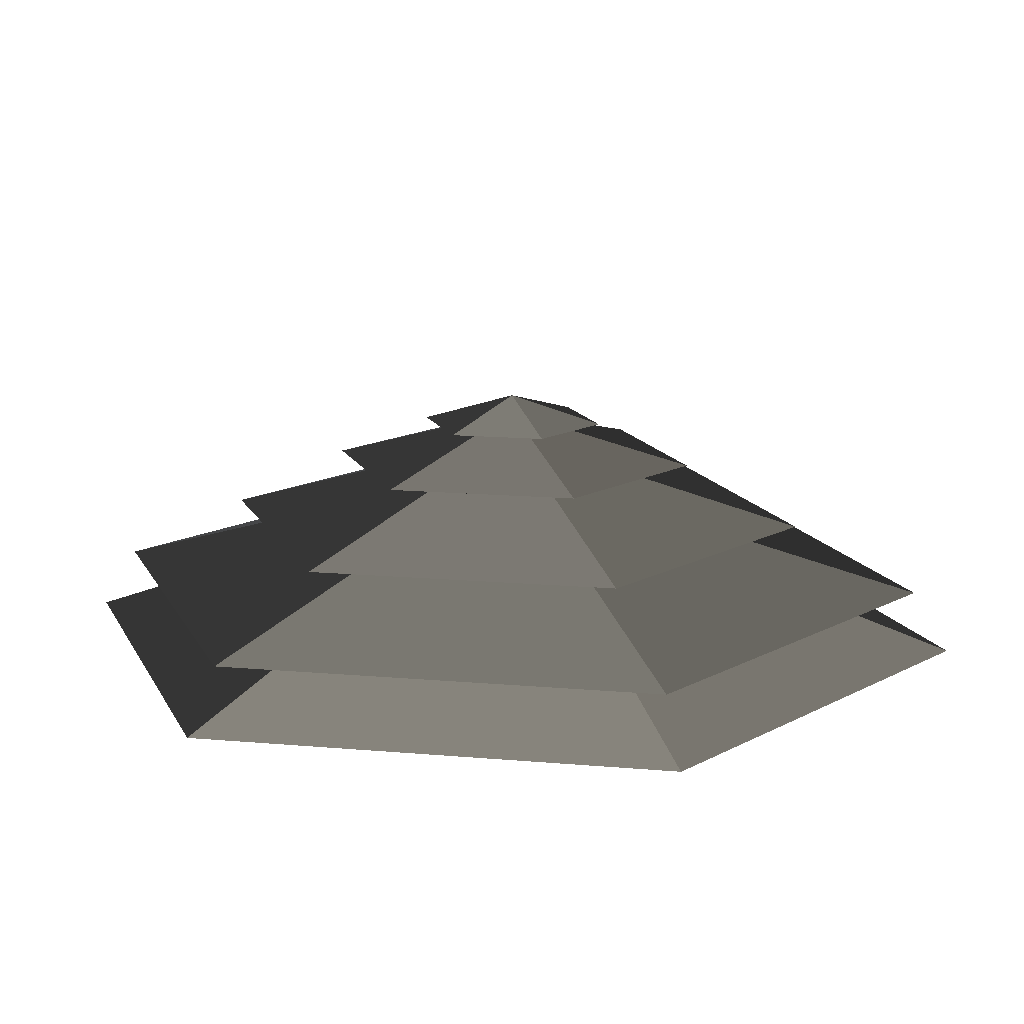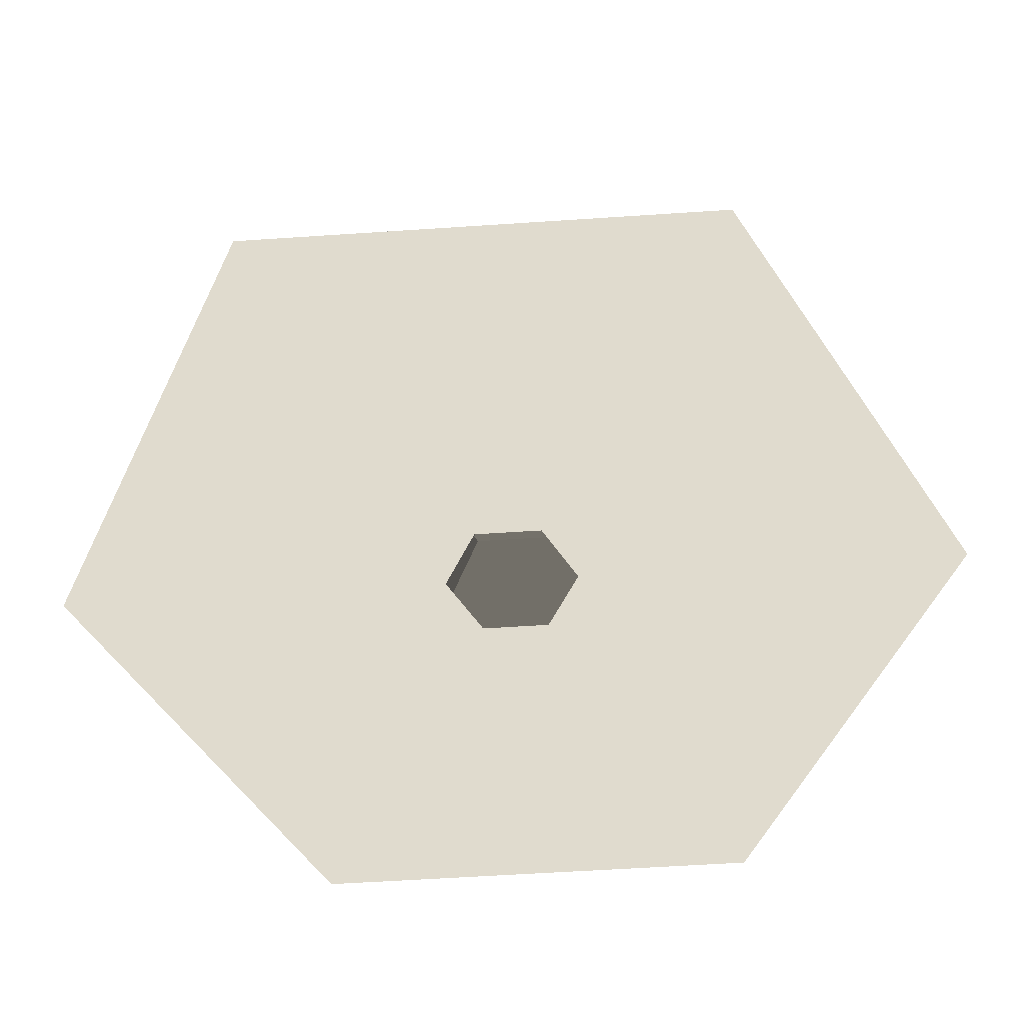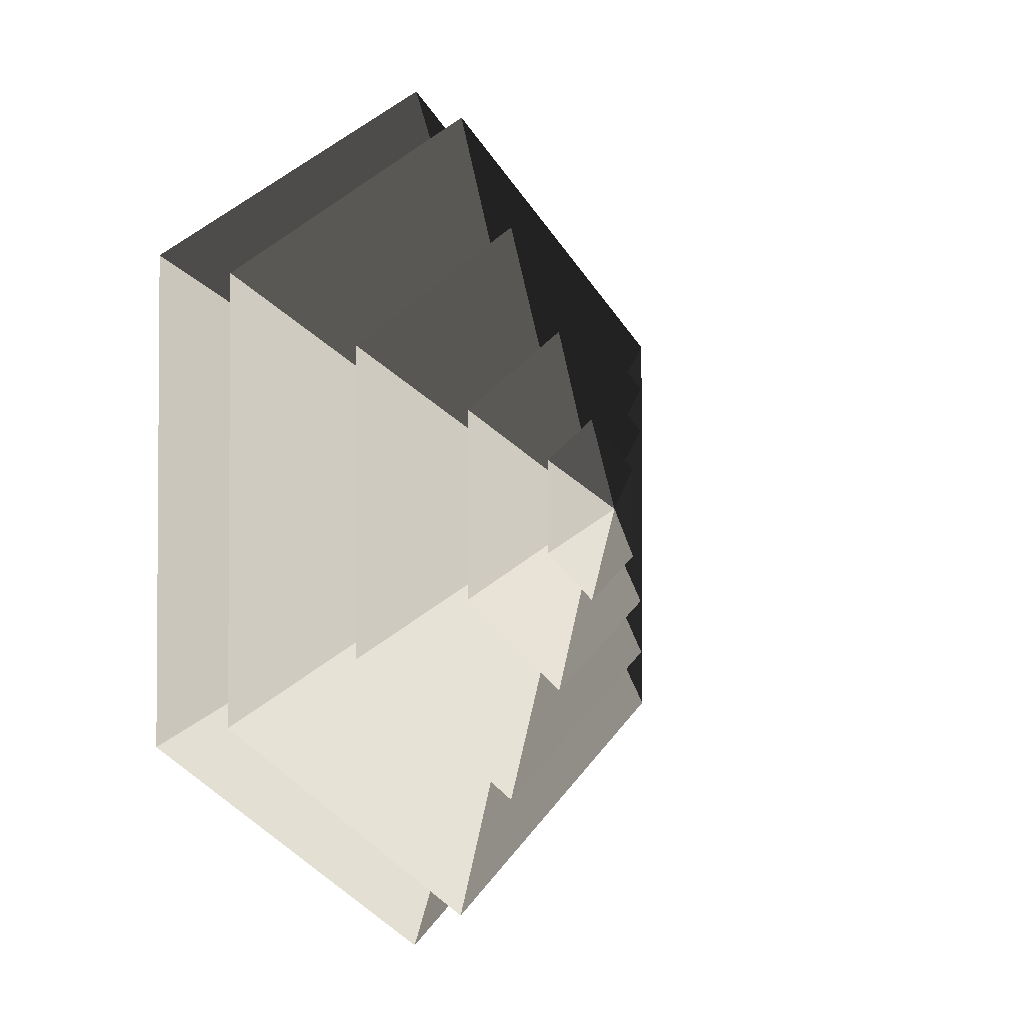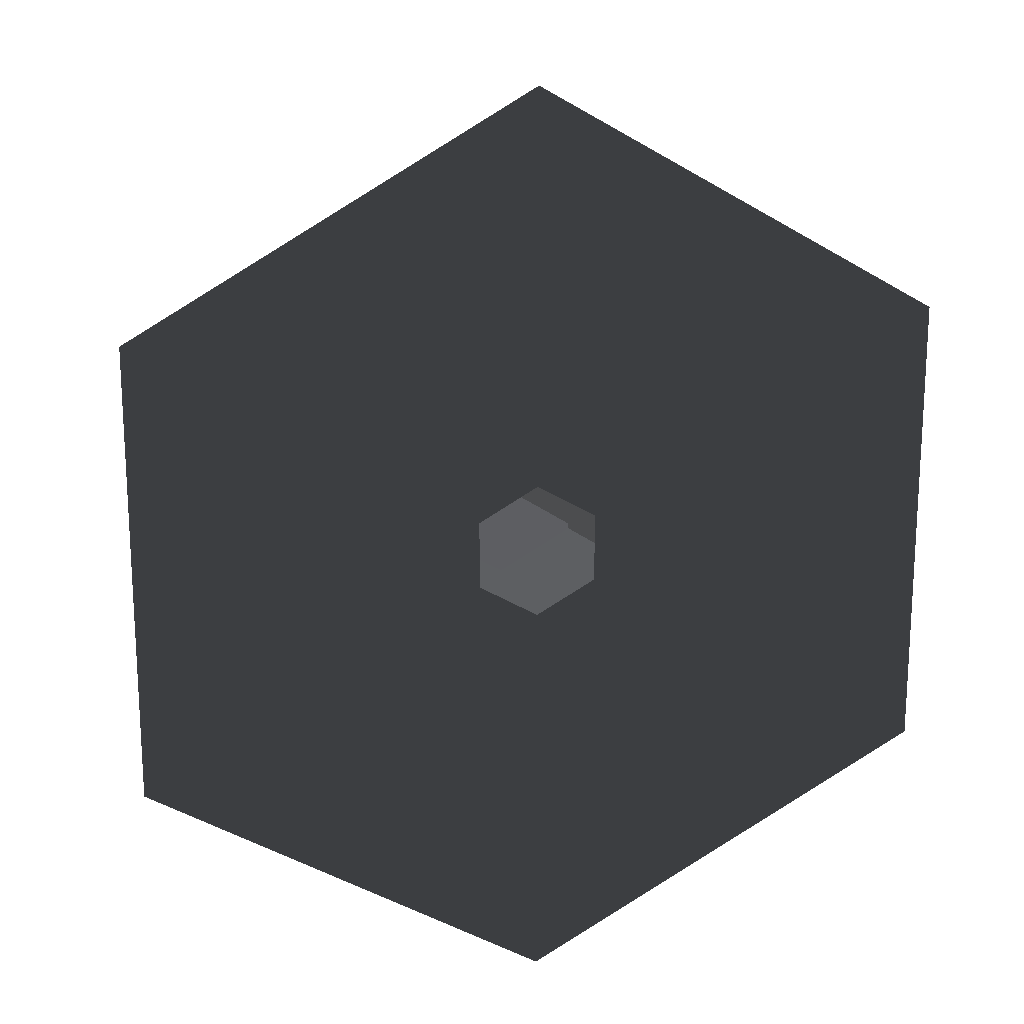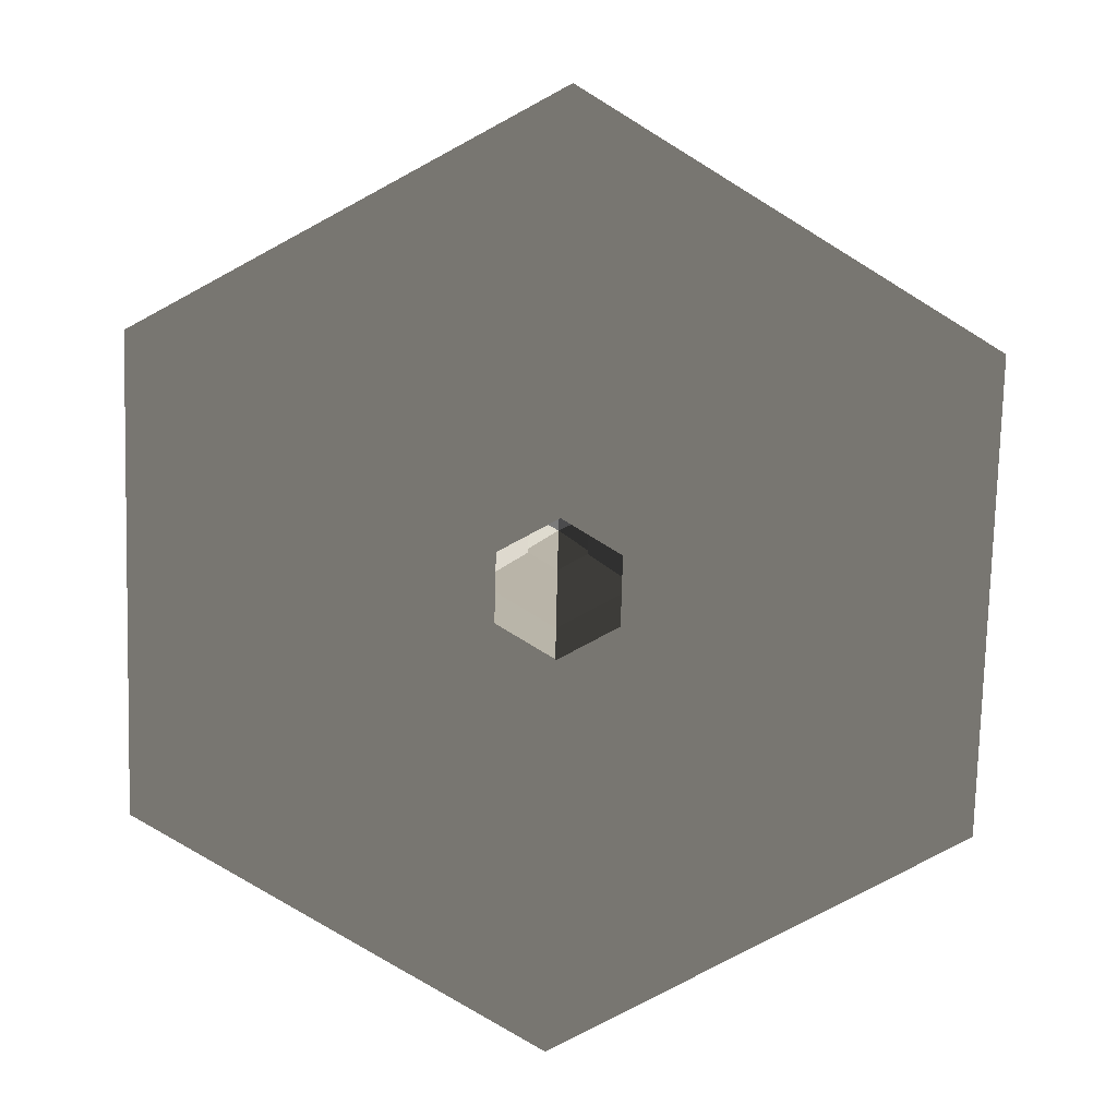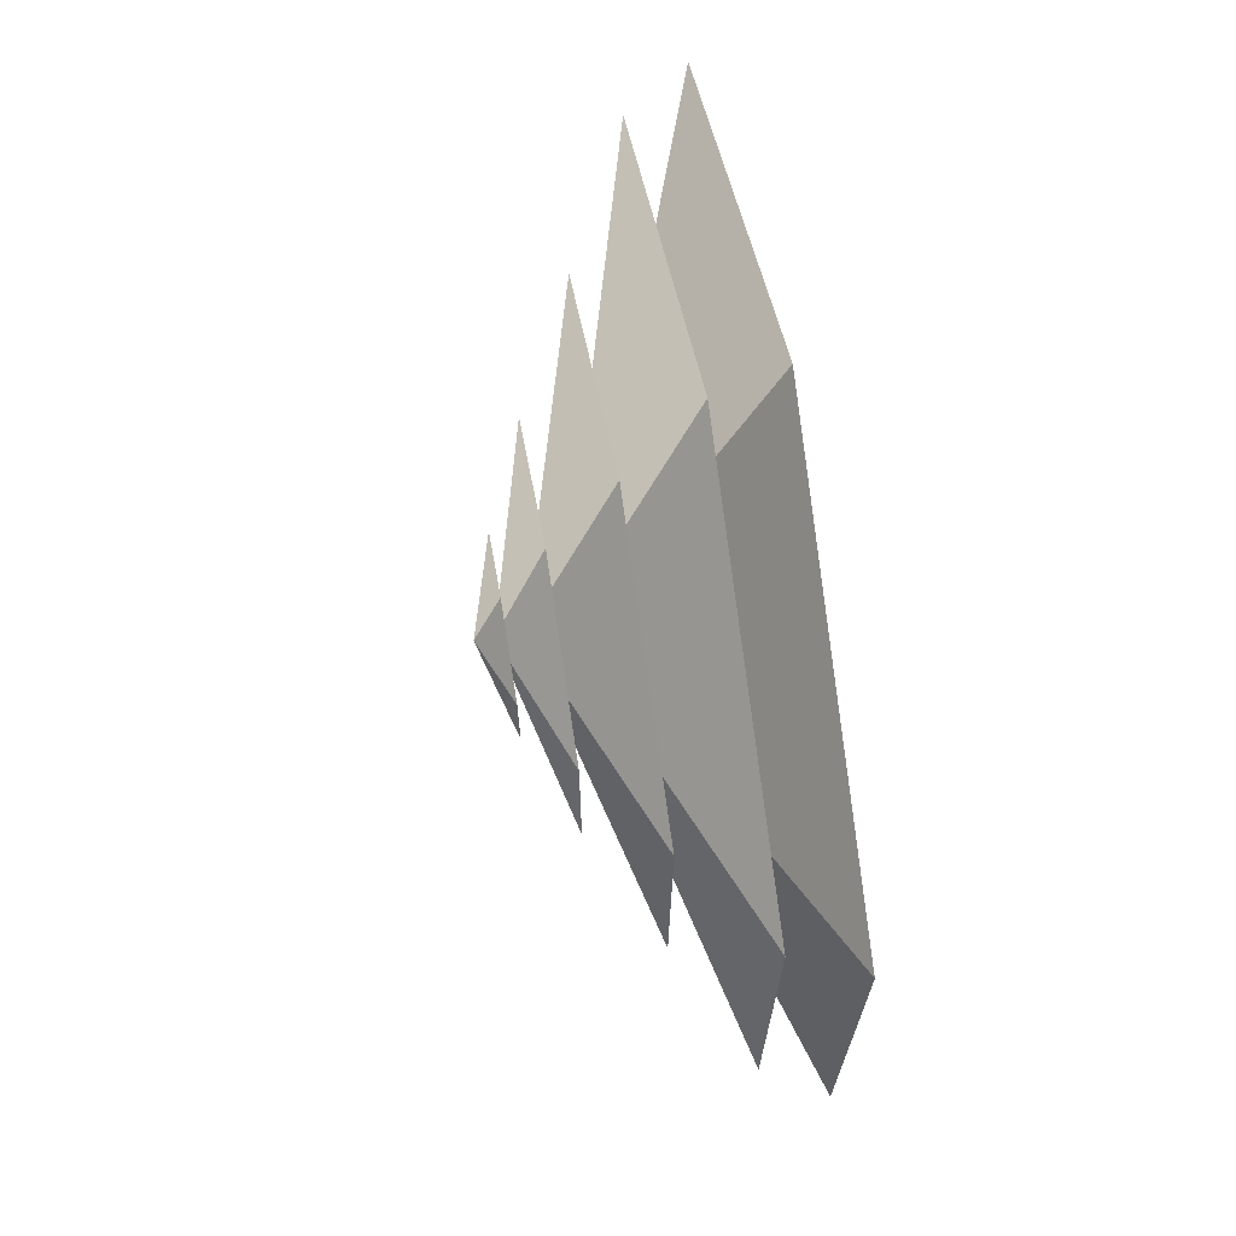
<metadata>
{"format":"obj","ext":"obj","renderer":"f3d","projection":"perspective","resolution":1024,"background":"white","views":[{"elev":14.5,"azim":-19.1,"up":"+Z"},{"elev":-56.8,"azim":-26.0,"up":"+Z"},{"elev":-2.5,"azim":-55.3,"up":"+Y"},{"elev":18.5,"azim":168.5,"up":"+Y"},{"elev":-76.9,"azim":58.4,"up":"+Z"},{"elev":69.4,"azim":80.5,"up":"+Y"}]}
</metadata>
<code>
v -10.39 6 3.994
v -70.82 40.89 3.994
v -70.82 -40.89 3.994
v -10.39 -6 3.994
v -4.603e-05 12 3.994
v -4.603e-05 81.78 3.994
v 10.39 6 3.994
v 70.82 40.89 3.994
v -4.603e-05 -81.78 3.994
v -4.603e-05 -12 3.994
v 70.82 -40.89 3.994
v 10.39 -6 3.994
v -4.603e-05 81.78 3.994
v -4.603e-05 51.36 14.77
v -44.48 25.68 14.77
v -70.82 40.89 3.994
v -44.48 25.68 14.77
v -65.28 37.69 14.77
v -65.28 -37.69 14.77
v -44.48 -25.68 14.77
v -4.603e-05 51.36 14.77
v -4.603e-05 75.38 14.77
v 44.48 25.68 14.77
v 65.28 37.69 14.77
v -4.603e-05 -75.38 14.77
v -4.603e-05 -51.36 14.77
v 65.28 -37.69 14.77
v 44.48 -25.68 14.77
v -70.82 -40.89 3.994
v -44.48 -25.68 14.77
v -4.603e-05 -51.36 14.77
v -4.603e-05 -81.78 3.994
v 70.82 -40.89 3.994
v 44.48 -25.68 14.77
v 44.48 25.68 14.77
v 70.82 40.89 3.994
v -70.82 40.89 3.994
v -44.48 25.68 14.77
v -44.48 -25.68 14.77
v -70.82 -40.89 3.994
v -4.603e-05 -81.78 3.994
v -4.603e-05 -51.36 14.77
v 44.48 -25.68 14.77
v 70.82 -40.89 3.994
v 70.82 40.89 3.994
v 44.48 25.68 14.77
v -4.603e-05 51.36 14.77
v -4.603e-05 81.78 3.994
v -4.603e-05 75.38 14.77
v -4.603e-05 33.42 26.26
v -28.94 16.71 26.26
v -65.28 37.69 14.77
v -28.94 16.71 26.26
v -46.13 26.63 26.26
v -46.13 -26.63 26.26
v -28.94 -16.71 26.26
v -4.603e-05 33.42 26.26
v -4.603e-05 53.27 26.26
v 28.94 16.71 26.26
v 46.13 26.63 26.26
v -4.603e-05 -53.27 26.26
v -4.603e-05 -33.42 26.26
v 46.13 -26.63 26.26
v 28.94 -16.71 26.26
v -65.28 -37.69 14.77
v -28.94 -16.71 26.26
v -4.603e-05 -33.42 26.26
v -4.603e-05 -75.38 14.77
v 65.28 -37.69 14.77
v 28.94 -16.71 26.26
v 28.94 16.71 26.26
v 65.28 37.69 14.77
v -65.28 37.69 14.77
v -28.94 16.71 26.26
v -28.94 -16.71 26.26
v -65.28 -37.69 14.77
v -4.603e-05 -75.38 14.77
v -4.603e-05 -33.42 26.26
v 28.94 -16.71 26.26
v 65.28 -37.69 14.77
v 65.28 37.69 14.77
v 28.94 16.71 26.26
v -4.603e-05 33.42 26.26
v -4.603e-05 75.38 14.77
v -46.13 -26.63 26.26
v -13.19 -7.617 36.94
v -4.603e-05 -15.23 36.94
v -4.603e-05 -53.27 26.26
v -4.603e-05 -15.23 36.94
v -4.603e-05 -32.93 36.94
v 28.51 -16.46 36.94
v 13.19 -7.617 36.94
v -13.19 -7.617 36.94
v -28.51 -16.46 36.94
v 28.51 16.46 36.94
v 13.19 7.617 36.94
v -4.603e-05 32.93 36.94
v -4.603e-05 15.23 36.94
v -28.51 16.46 36.94
v -13.19 7.617 36.94
v 46.13 -26.63 26.26
v 13.19 -7.617 36.94
v 13.19 7.617 36.94
v 46.13 26.63 26.26
v -46.13 26.63 26.26
v -13.19 7.617 36.94
v -13.19 -7.617 36.94
v -46.13 -26.63 26.26
v -4.603e-05 -53.27 26.26
v -4.603e-05 -15.23 36.94
v 13.19 -7.617 36.94
v 46.13 -26.63 26.26
v 46.13 26.63 26.26
v 13.19 7.617 36.94
v -4.603e-05 15.23 36.94
v -4.603e-05 53.27 26.26
v -4.603e-05 53.27 26.26
v -4.603e-05 15.23 36.94
v -13.19 7.617 36.94
v -46.13 26.63 26.26
v 28.51 -16.46 36.94
v 5.388 -3.111 44.08
v 5.388 3.111 44.08
v 28.51 16.46 36.94
v 5.388 3.111 44.08
v 14.22 8.211 44.08
v -4.603e-05 16.42 44.08
v -4.603e-05 6.222 44.08
v -14.22 8.211 44.08
v -5.388 3.111 44.08
v 5.388 -3.111 44.08
v 14.22 -8.211 44.08
v -14.22 -8.211 44.08
v -5.388 -3.111 44.08
v -4.603e-05 -16.42 44.08
v -4.603e-05 -6.222 44.08
v -28.51 16.46 36.94
v -5.388 3.111 44.08
v -5.388 -3.111 44.08
v -28.51 -16.46 36.94
v -4.603e-05 -32.93 36.94
v -4.603e-05 -6.222 44.08
v 5.388 -3.111 44.08
v 28.51 -16.46 36.94
v 28.51 16.46 36.94
v 5.388 3.111 44.08
v -4.603e-05 6.222 44.08
v -4.603e-05 32.93 36.94
v -4.603e-05 32.93 36.94
v -4.603e-05 6.222 44.08
v -5.388 3.111 44.08
v -28.51 16.46 36.94
v -28.51 -16.46 36.94
v -5.388 -3.111 44.08
v -4.603e-05 -6.222 44.08
v -4.603e-05 -32.93 36.94
v -14.22 8.211 44.08
v -4.603e-05 4.172e-05 48.94
v -14.22 -8.211 44.08
v -4.603e-05 -16.42 44.08
v -4.603e-05 4.172e-05 48.94
v 14.22 -8.211 44.08
v 14.22 8.211 44.08
v -4.603e-05 4.172e-05 48.94
v -4.603e-05 16.42 44.08
v -4.603e-05 16.42 44.08
v -4.603e-05 4.172e-05 48.94
v -14.22 8.211 44.08
v -14.22 -8.211 44.08
v -4.603e-05 4.172e-05 48.94
v -4.603e-05 -16.42 44.08
v 14.22 -8.211 44.08
v -4.603e-05 4.172e-05 48.94
v 14.22 8.211 44.08
g Cylinder_358_2590_282
f 1 3 2
f 1 4 3
f 5 1 2
f 5 2 6
f 7 5 6
f 7 6 8
f 4 9 3
f 4 10 9
f 10 11 9
f 10 12 11
f 12 8 11
f 12 7 8
f 13 15 14
f 13 16 15
f 17 19 18
f 17 20 19
f 21 17 18
f 21 18 22
f 23 21 22
f 23 22 24
f 20 25 19
f 20 26 25
f 26 27 25
f 26 28 27
f 28 24 27
f 28 23 24
f 29 31 30
f 29 32 31
f 33 35 34
f 33 36 35
f 37 39 38
f 37 40 39
f 41 43 42
f 41 44 43
f 45 47 46
f 45 48 47
f 49 51 50
f 49 52 51
f 53 55 54
f 53 56 55
f 57 53 54
f 57 54 58
f 59 57 58
f 59 58 60
f 56 61 55
f 56 62 61
f 62 63 61
f 62 64 63
f 64 60 63
f 64 59 60
f 65 67 66
f 65 68 67
f 69 71 70
f 69 72 71
f 73 75 74
f 73 76 75
f 77 79 78
f 77 80 79
f 81 83 82
f 81 84 83
f 85 87 86
f 85 88 87
f 89 91 90
f 89 92 91
f 93 89 90
f 93 90 94
f 92 95 91
f 92 96 95
f 96 97 95
f 96 98 97
f 98 99 97
f 98 100 99
f 100 94 99
f 100 93 94
f 101 103 102
f 101 104 103
f 105 107 106
f 105 108 107
f 109 111 110
f 109 112 111
f 113 115 114
f 113 116 115
f 117 119 118
f 117 120 119
f 121 123 122
f 121 124 123
f 125 127 126
f 125 128 127
f 128 129 127
f 128 130 129
f 131 125 126
f 131 126 132
f 130 133 129
f 130 134 133
f 134 135 133
f 134 136 135
f 136 132 135
f 136 131 132
f 137 139 138
f 137 140 139
f 141 143 142
f 141 144 143
f 145 147 146
f 145 148 147
f 149 151 150
f 149 152 151
f 153 155 154
f 153 156 155
f 157 159 158
f 160 162 161
f 163 165 164
f 166 168 167
f 169 171 170
f 172 174 173

</code>
